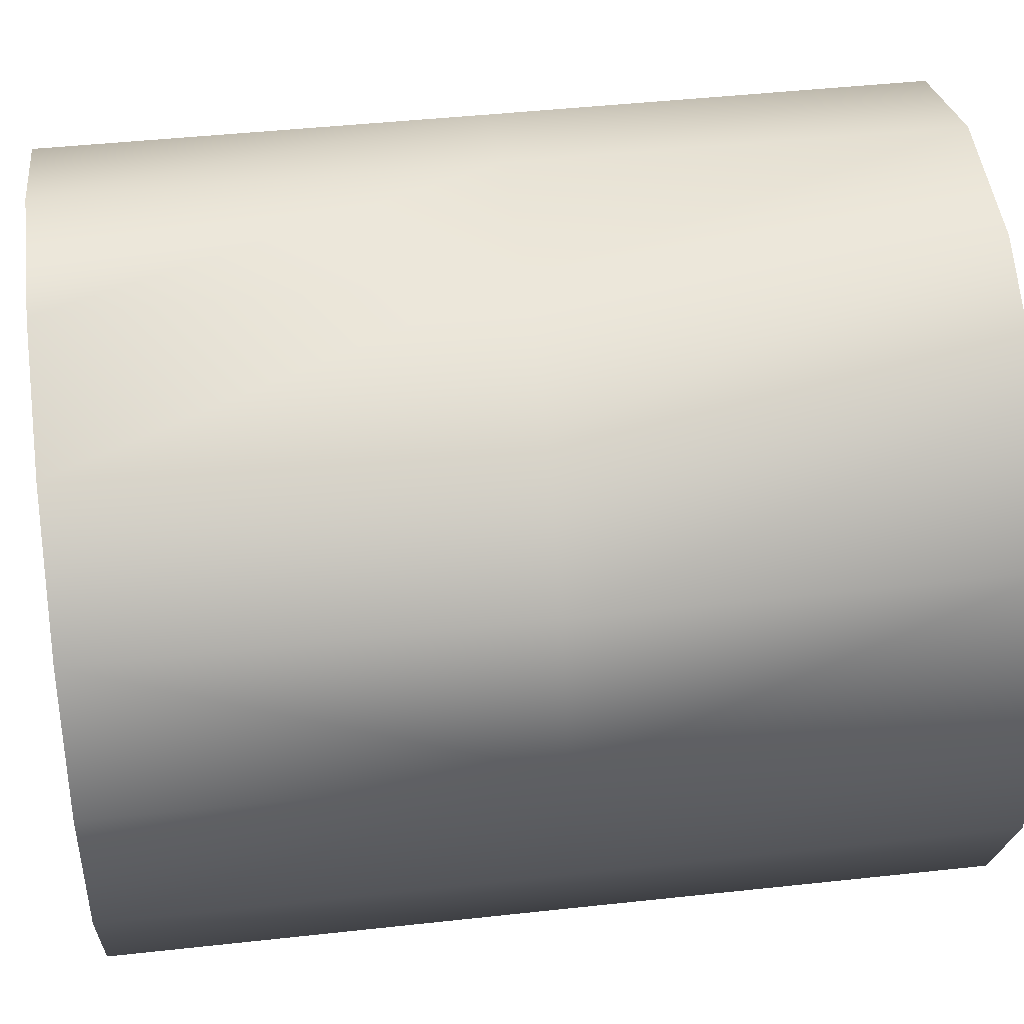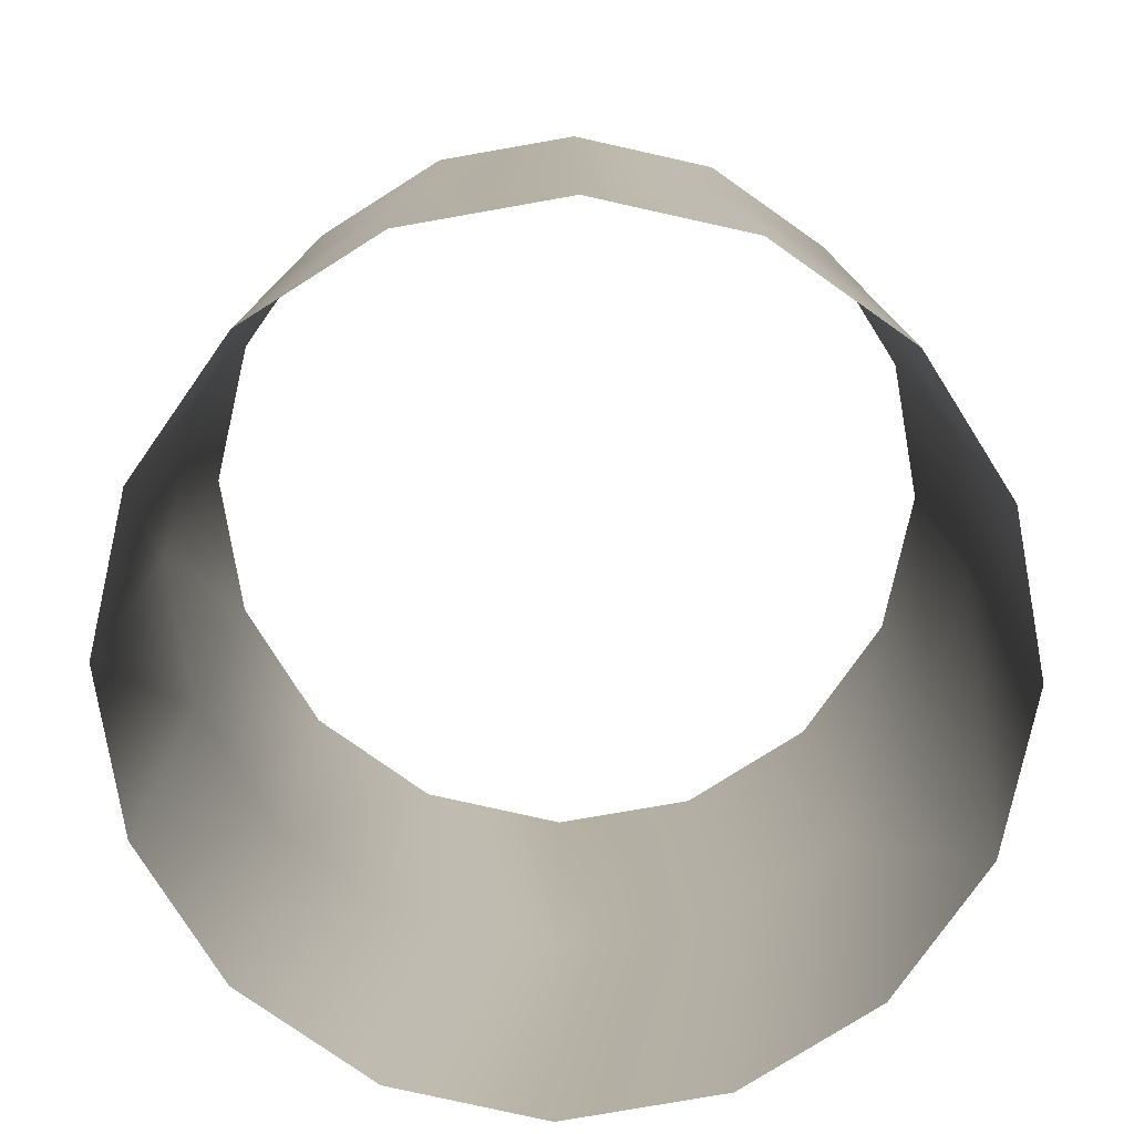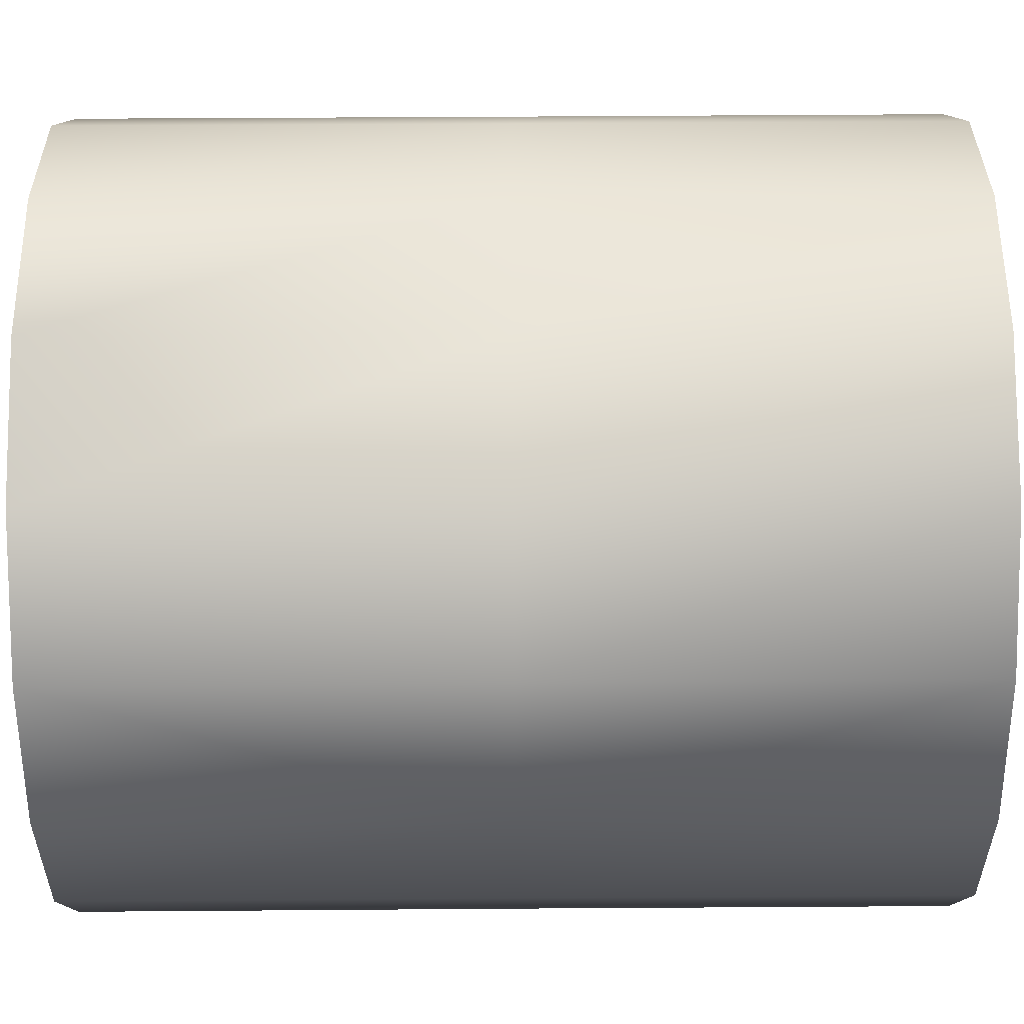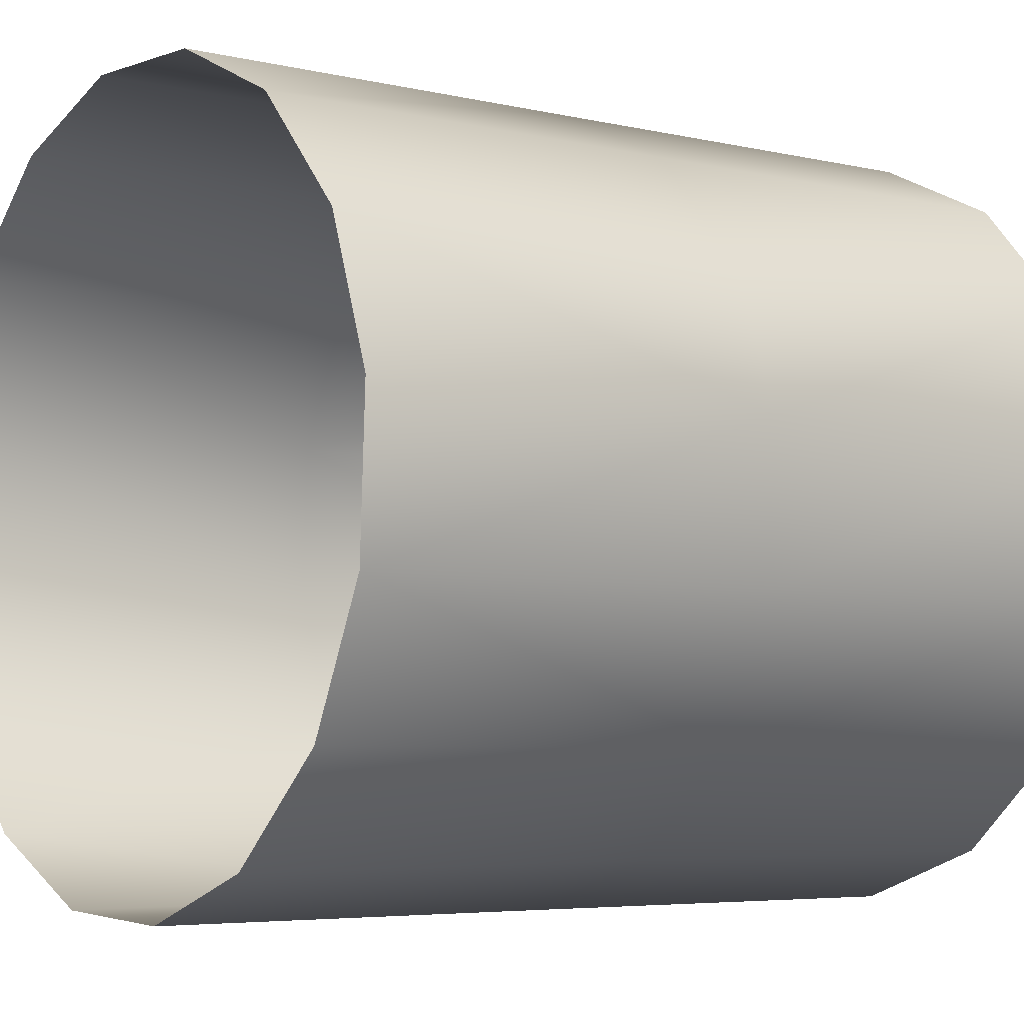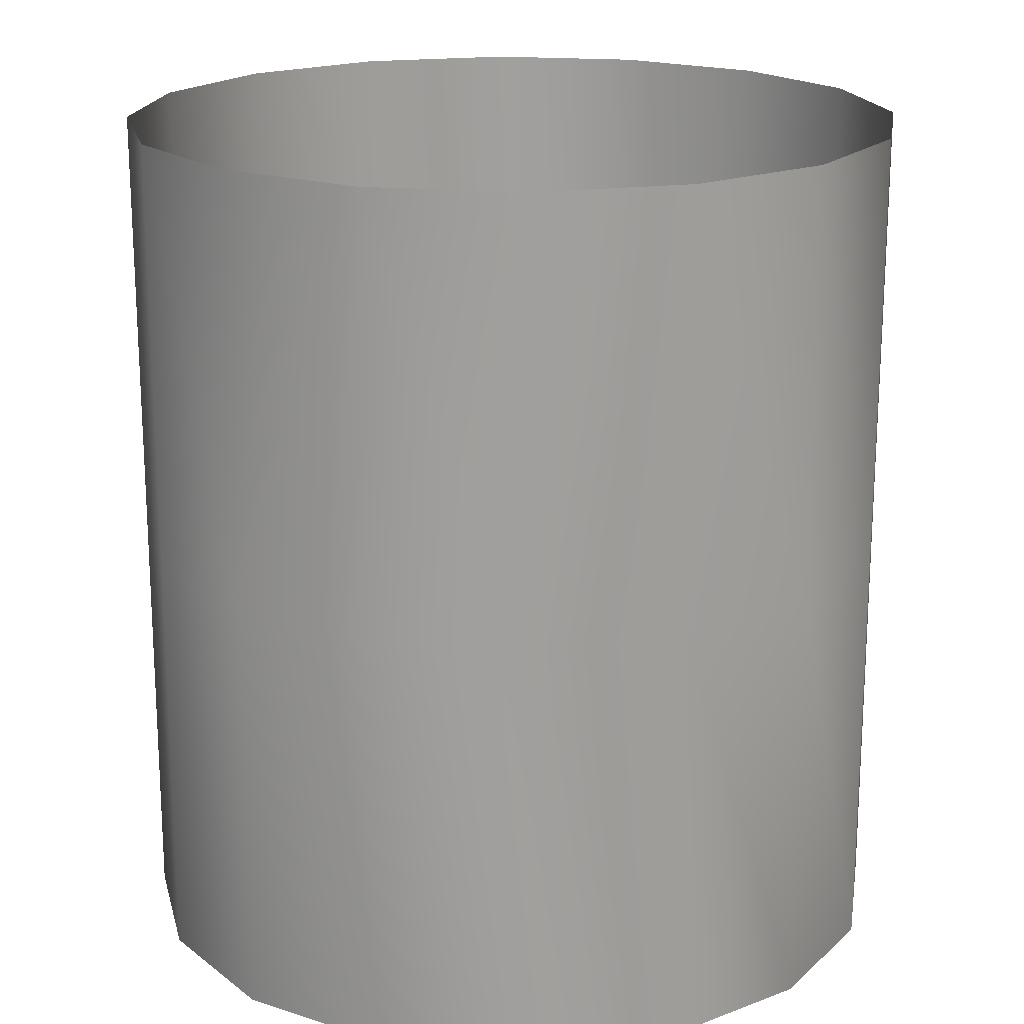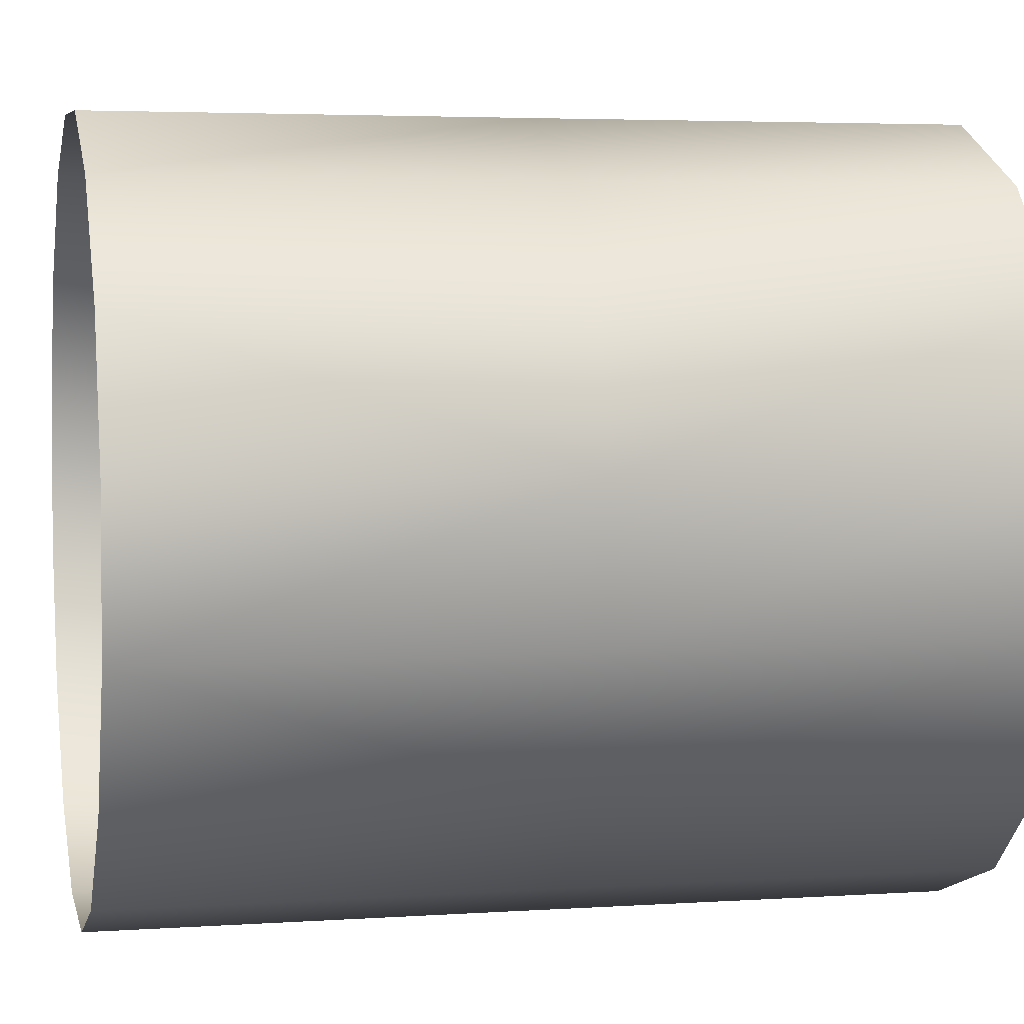
<metadata>
{"format":"obj","ext":"obj","renderer":"f3d","projection":"perspective","resolution":1024,"background":"white","views":[{"elev":44.5,"azim":-97.3,"up":"+Y"},{"elev":-78.1,"azim":-77.3,"up":"+Z"},{"elev":52.8,"azim":-90.4,"up":"+Y"},{"elev":-5.1,"azim":-126.5,"up":"+Y"},{"elev":18.9,"azim":147.0,"up":"+Z"},{"elev":4.0,"azim":-102.5,"up":"+Y"}]}
</metadata>
<code>
v -6.689 30.87 35.34
v -17.96 25.58 0
v -26.5 16.13 35.34
v -26.48 16.21 70.69
v -30.75 4.217 70.69
v -30.15 -8.117 70.69
v -24.7 -19.67 70.69
v -15.46 -28.03 70.69
v -3.44 -32.31 70.69
v 9.125 -31.67 70.69
v 20.5 -26.23 70.69
v 28.82 -17.01 70.69
v 33.1 -4.975 70.69
v 32.48 7.399 70.69
v 17.73 27.26 35.34
v 5.924 31.48 35.34
v 27.05 18.85 35.34
v 32.44 7.481 35.34
v 33.06 -5.073 35.34
v 28.91 -16.89 0
v 20.4 -26.28 35.34
v 9.023 -31.66 35.34
v -3.572 -32.27 35.34
v -15.38 -28.05 35.34
v -24.83 -19.51 0
v -30.11 -8.178 35.34
v -6.751 30.89 0
v -18.05 25.5 35.34
v -18.17 25.43 70.69
v -26.59 16.05 0
v -30.71 4.435 0
v -30.7 4.327 35.34
v 27.02 18.92 70.69
v 17.69 27.33 70.69
v 5.808 31.52 70.69
v -6.653 30.91 70.69
v 6.007 31.49 0
v 17.7 27.32 0
v 27.13 18.78 0
v 32.45 7.569 0
v 33.07 -5.178 0
v 28.84 -16.93 35.34
v 20.46 -26.26 0
v 8.919 -31.71 0
v -3.668 -32.27 0
v -15.34 -28.11 0
v -24.77 -19.54 35.34
v -30.11 -8.284 0
f 2 28 1
f 2 30 3
f 3 4 29
f 3 30 32
f 3 32 4
f 5 32 26
f 6 26 47
f 7 47 24
f 8 24 23
f 9 23 22
f 10 22 21
f 11 21 42
f 12 42 19
f 13 19 18
f 14 18 33
f 33 17 15
f 34 15 16
f 35 16 1
f 36 1 28
f 16 15 37
f 16 37 27
f 38 15 17
f 39 17 18
f 40 18 19
f 41 19 42
f 20 42 43
f 43 21 22
f 44 22 23
f 45 23 24
f 46 24 47
f 25 47 48
f 48 26 32
f 2 1 27
f 2 3 28
f 3 29 28
f 30 31 32
f 32 5 4
f 5 26 6
f 6 47 7
f 7 24 8
f 8 23 9
f 9 22 10
f 10 21 11
f 11 42 12
f 12 19 13
f 13 18 14
f 18 17 33
f 33 15 34
f 34 16 35
f 35 1 36
f 36 28 29
f 15 38 37
f 16 27 1
f 38 17 39
f 39 18 40
f 40 19 41
f 41 42 20
f 42 21 43
f 43 22 44
f 44 23 45
f 45 24 46
f 46 47 25
f 47 26 48
f 48 32 31

</code>
